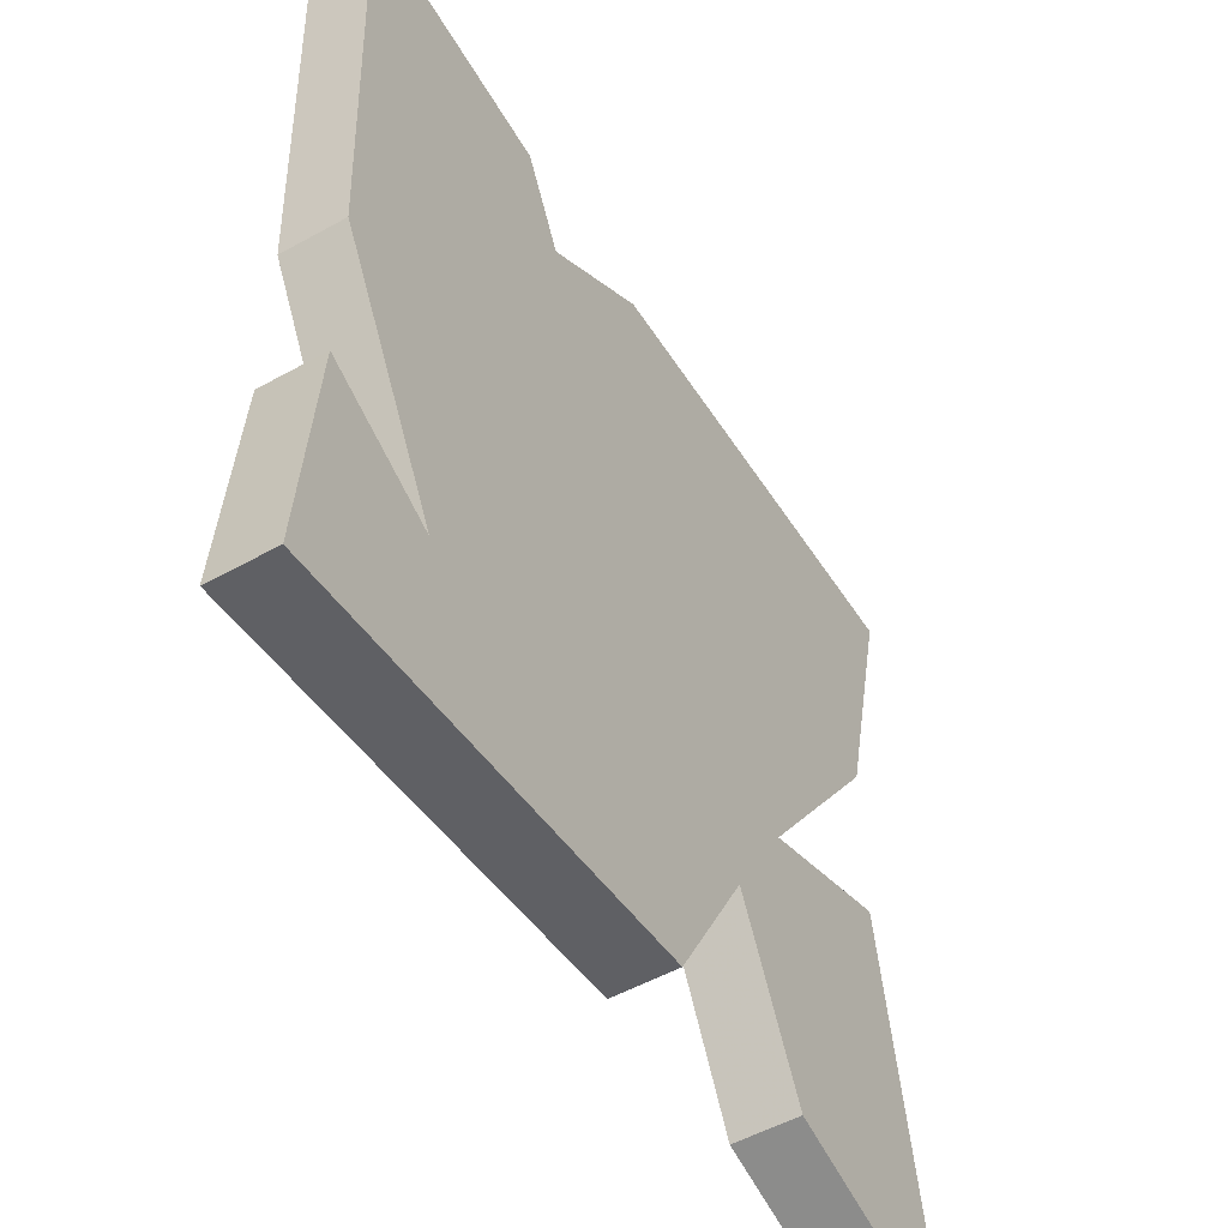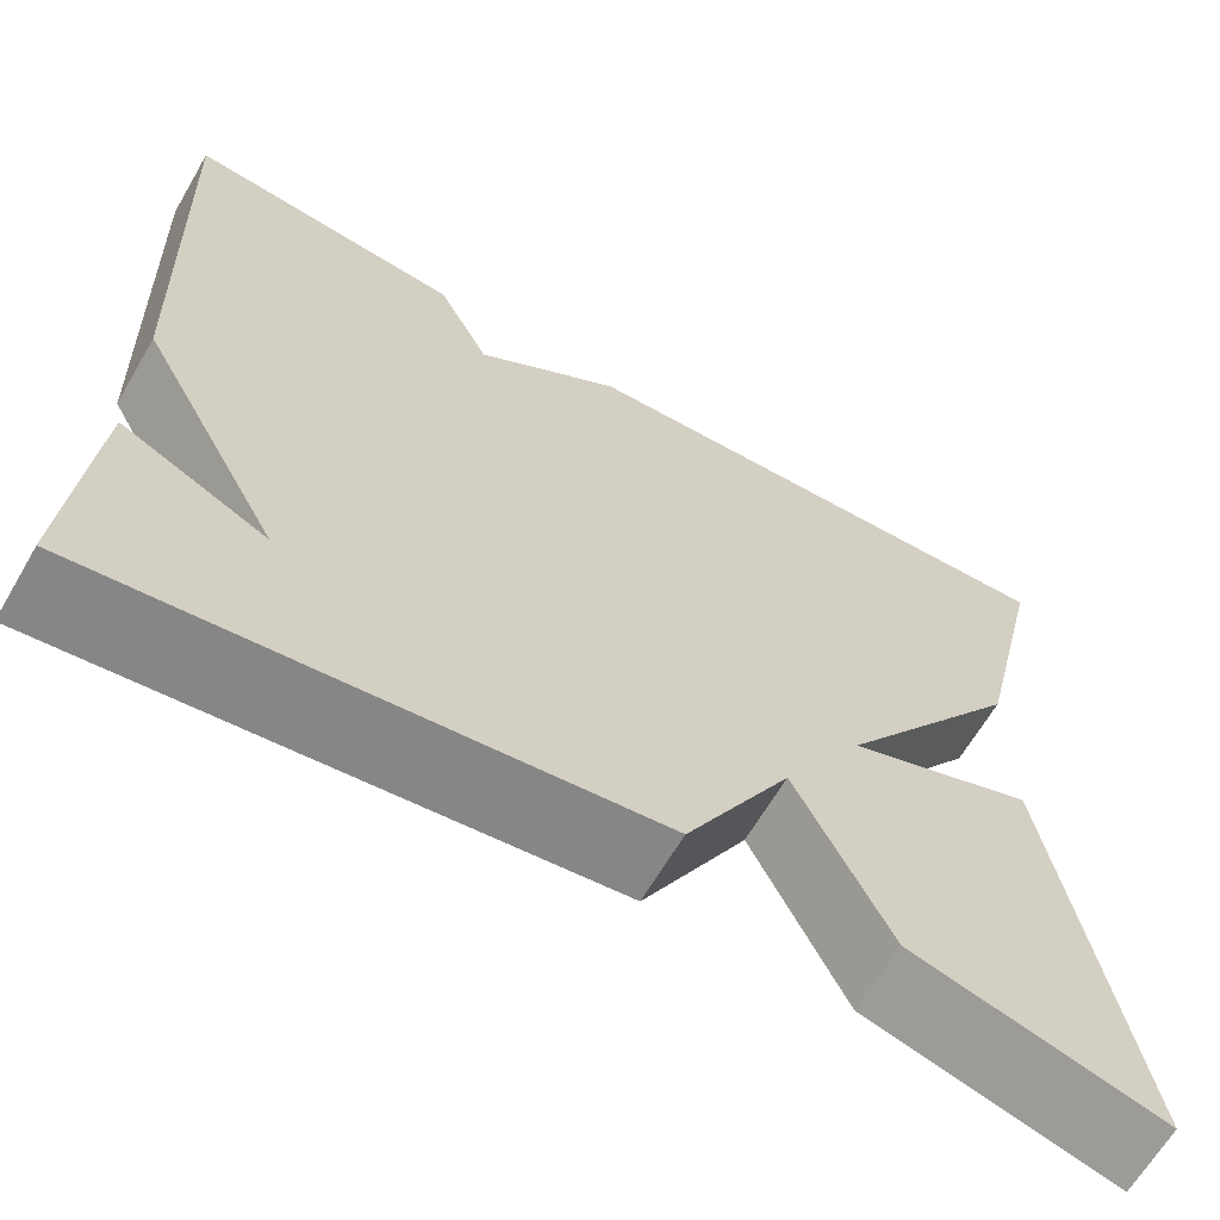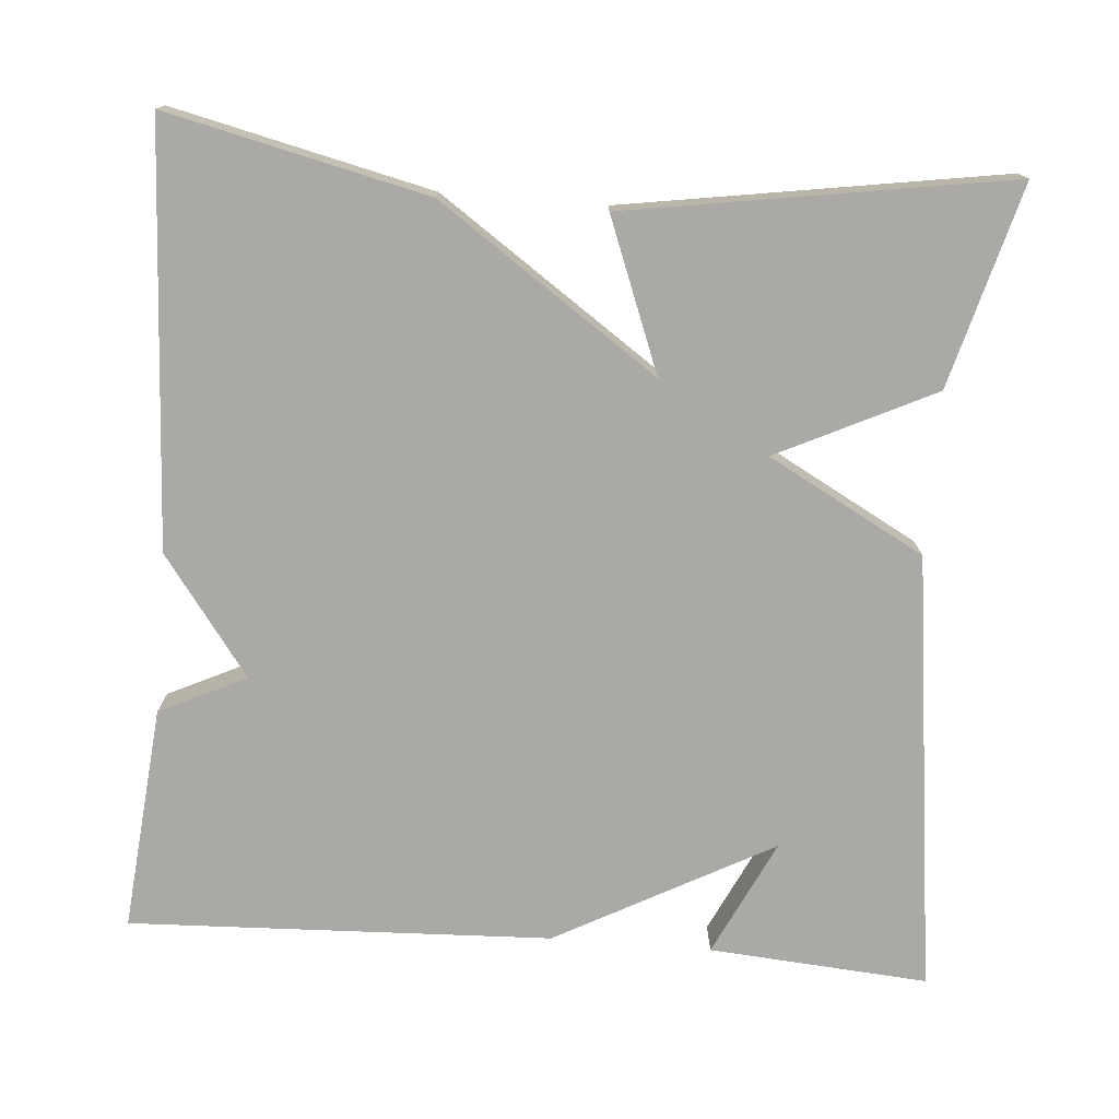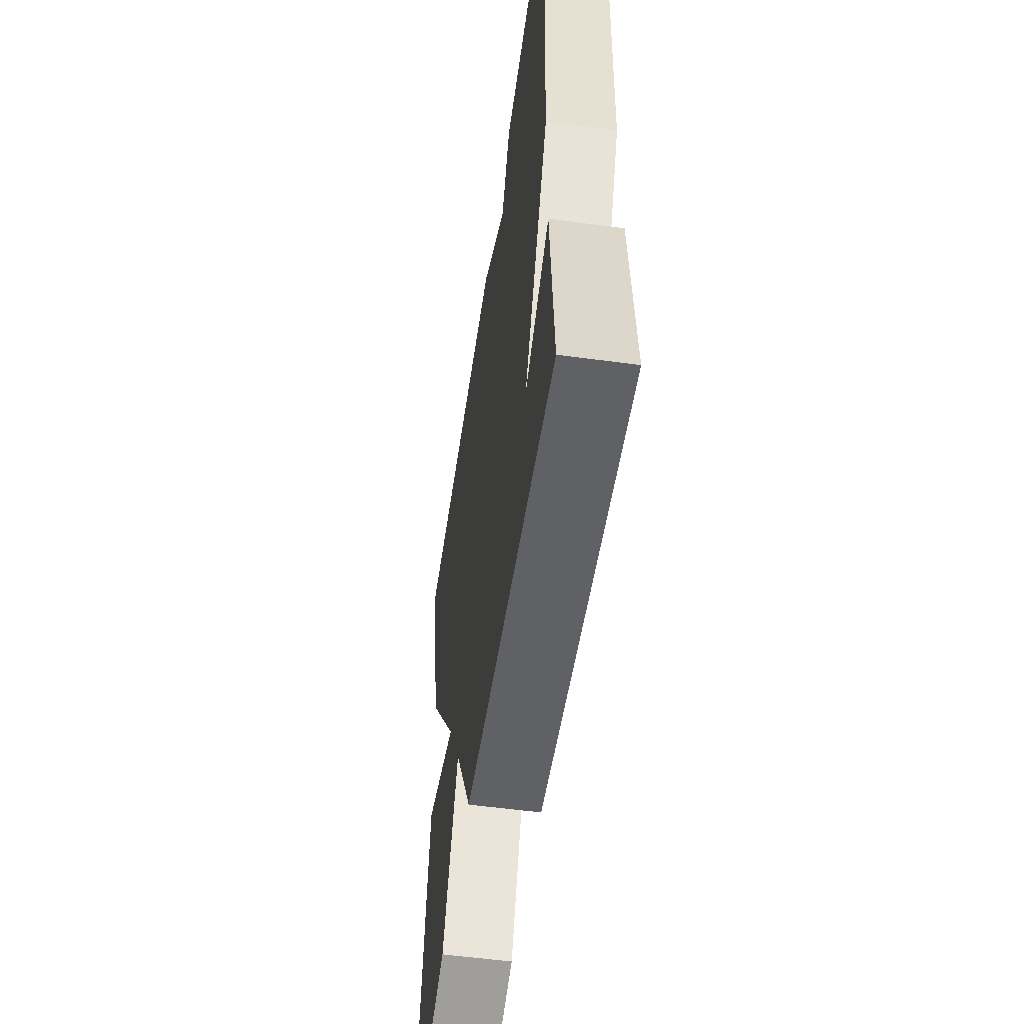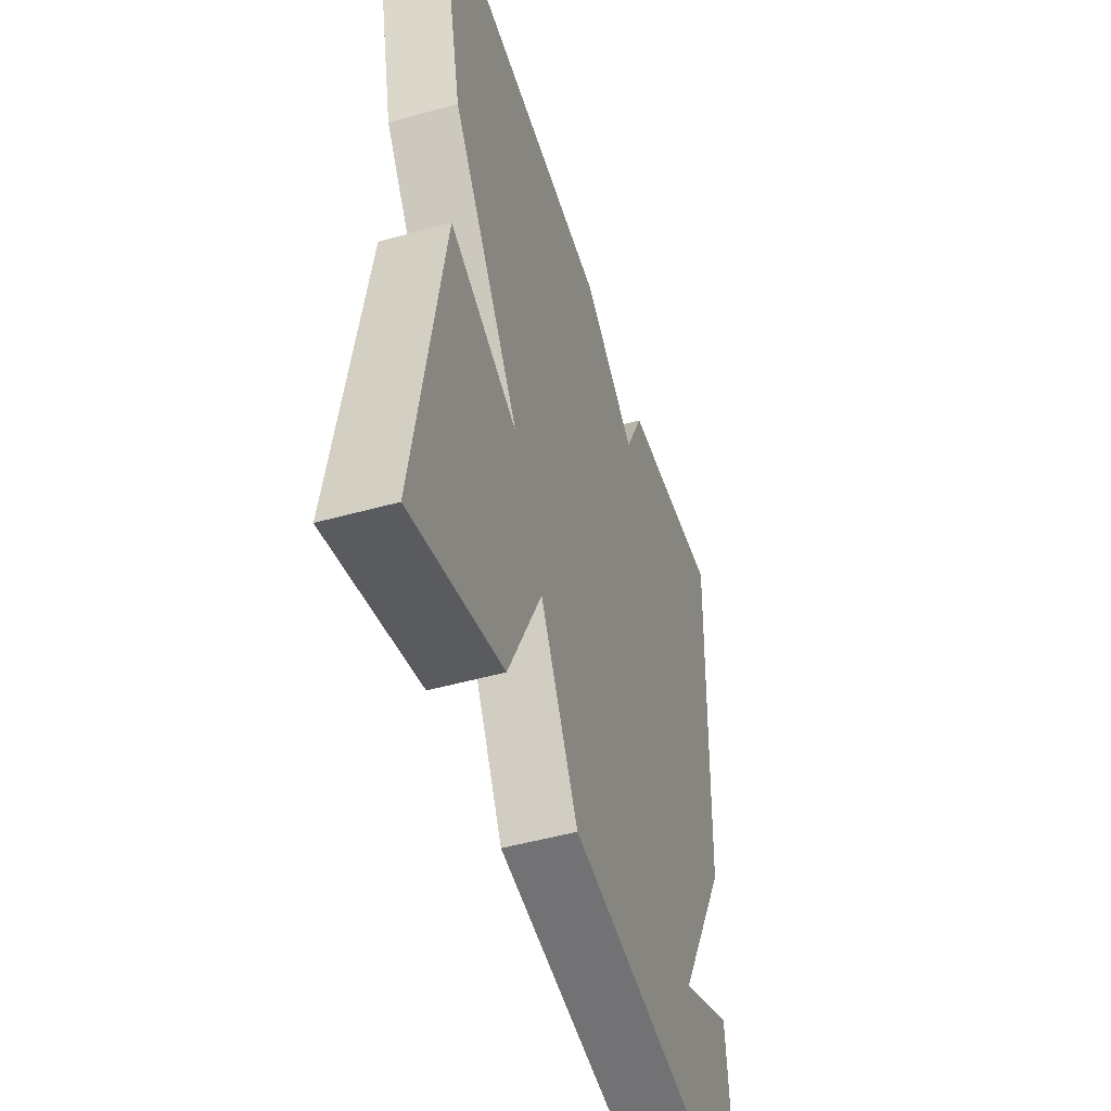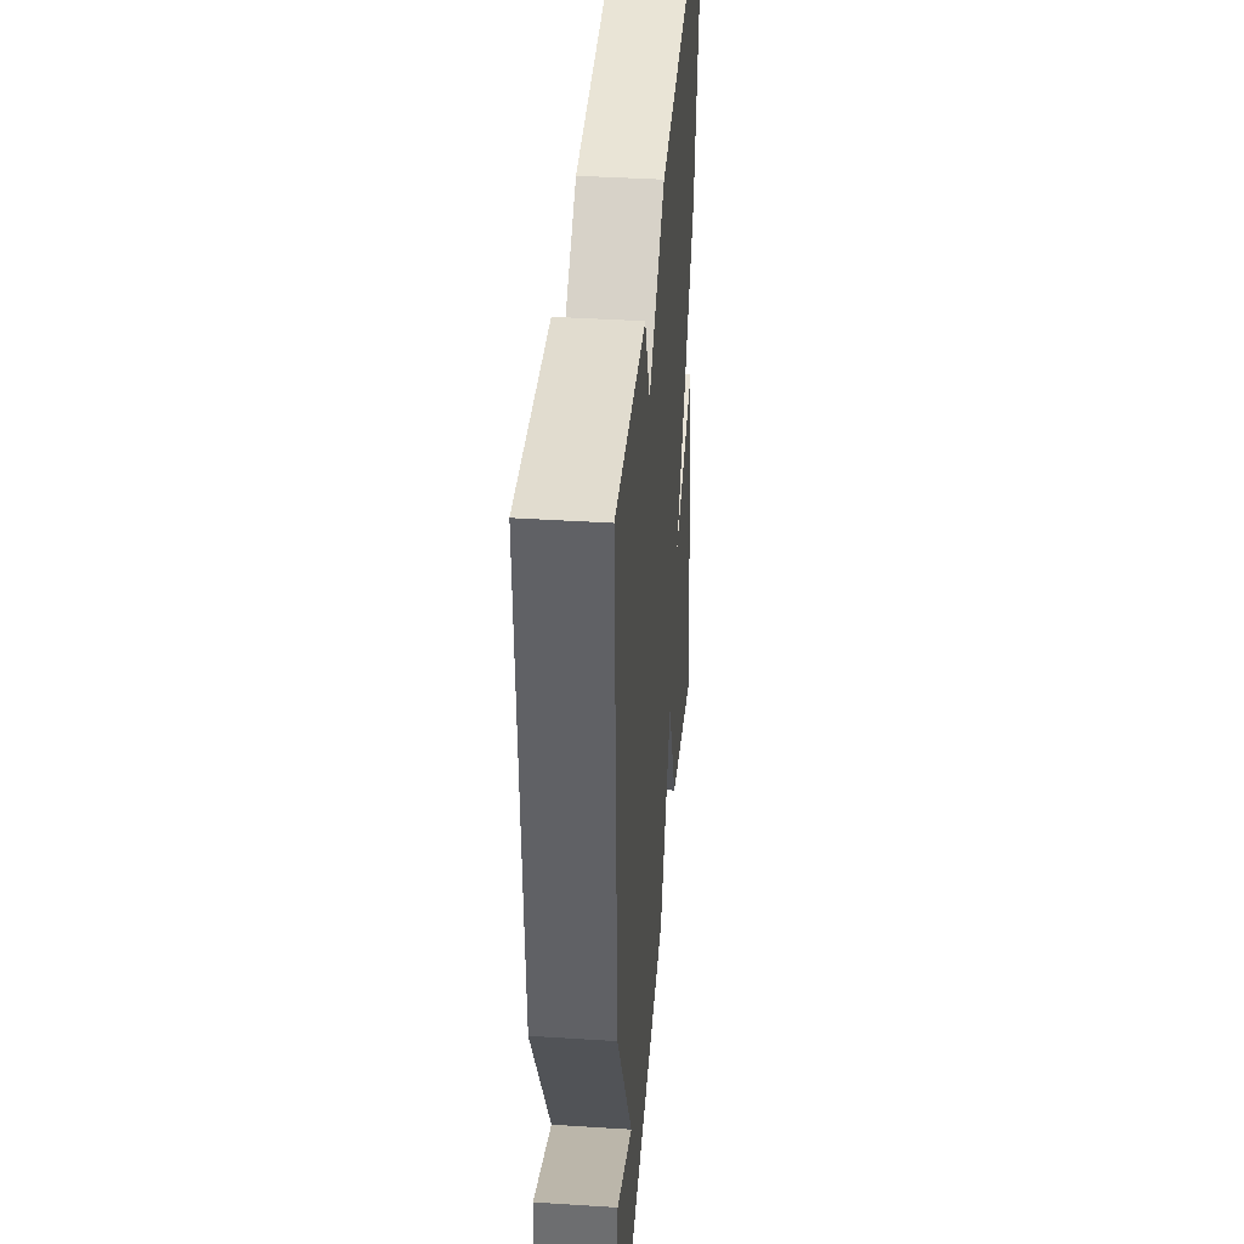
<metadata>
{"format":"obj","ext":"obj","renderer":"f3d","projection":"perspective","resolution":1024,"background":"white","views":[{"elev":-52.3,"azim":-59.1,"up":"+Z"},{"elev":-65.2,"azim":-30.3,"up":"+Z"},{"elev":-75.4,"azim":85.5,"up":"+Y"},{"elev":-55.4,"azim":-98.1,"up":"+Z"},{"elev":-49.0,"azim":107.3,"up":"+Z"},{"elev":39.6,"azim":-85.4,"up":"+Z"}]}
</metadata>
<code>
v -0.5 0.07 0.5
v -0.22 0.07 0.473
v -0.168 0.07 0.365
v -0.02 0.07 0.473
v 0.5 0.07 0.5
v 0.425 0.07 0.176
v 0.236 0.07 -0.097
v 0.425 0.07 -0.024
v 0.5 0.07 -0.5
v 0.248 0.07 -0.431
v 0.154 0.07 -0.236
v 0.048 0.07 -0.431
v -0.5 0.07 -0.5
v -0.479 0.07 -0.227
v -0.334 0.07 -0.297
v -0.479 0.07 -0.027
v -0.5 0 0.5
v -0.22 0 0.473
v -0.168 0 0.365
v -0.02 0 0.473
v 0.5 0 0.5
v 0.425 0 0.176
v 0.236 0 -0.097
v 0.425 0 -0.024
v 0.5 0 -0.5
v 0.248 0 -0.431
v 0.154 0 -0.236
v 0.048 0 -0.431
v -0.5 0 -0.5
v -0.479 0 -0.227
v -0.334 0 -0.297
v -0.479 0 -0.027
f 1 2 3
f 16 1 3
f 15 16 3
f 13 14 15
f 11 12 13 15
f 3 4 5
f 15 3 5
f 11 15 5
f 9 10 11
f 8 9 11
f 7 8 11
f 7 11 5
f 5 6 7
f 19 18 17
f 19 17 32
f 19 32 31
f 31 30 29
f 31 29 28 27
f 21 20 19
f 21 19 31
f 21 31 27
f 27 26 25
f 27 25 24
f 27 24 23
f 21 27 23
f 23 22 21
f 1 17 18 2
f 2 18 19 3
f 3 19 20 4
f 4 20 21 5
f 5 21 22 6
f 6 22 23 7
f 7 23 24 8
f 8 24 25 9
f 9 25 26 10
f 10 26 27 11
f 11 27 28 12
f 12 28 29 13
f 13 29 30 14
f 14 30 31 15
f 15 31 32 16
f 16 32 17 1

</code>
